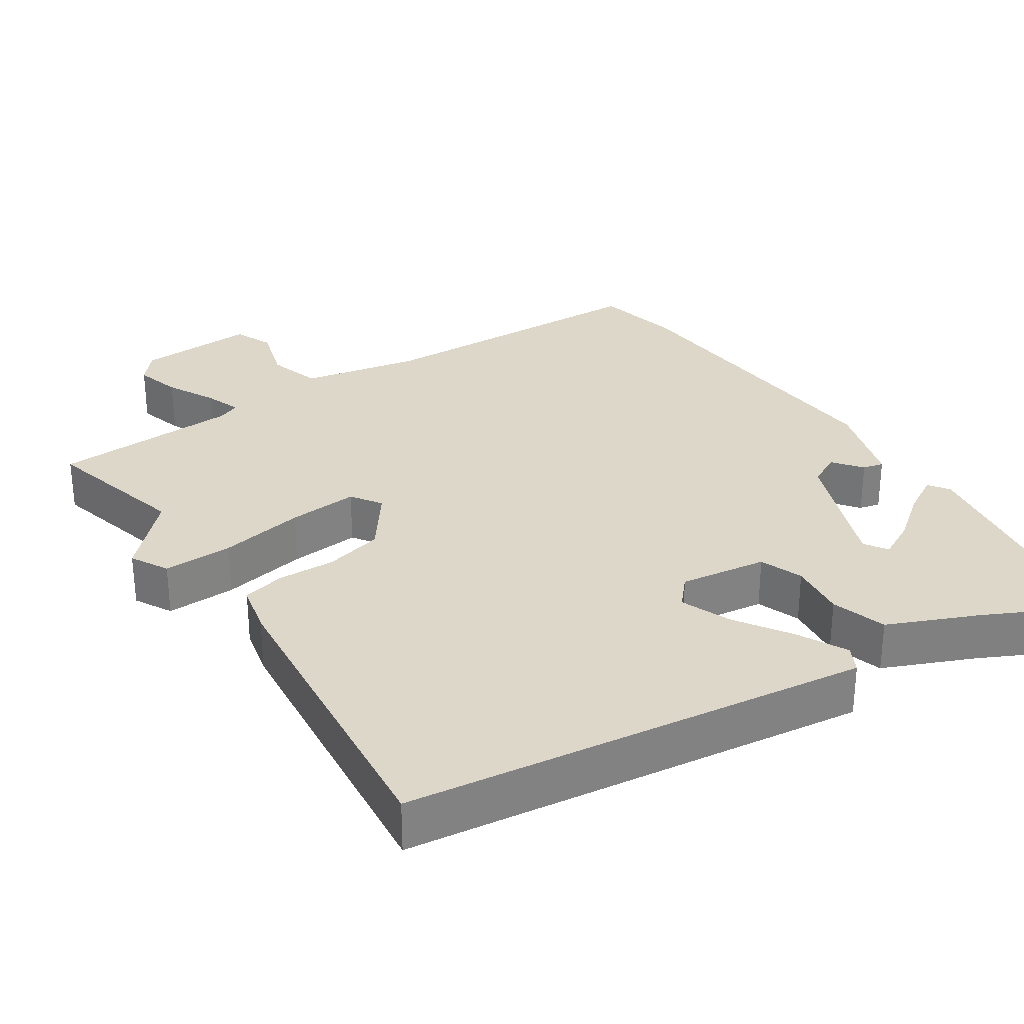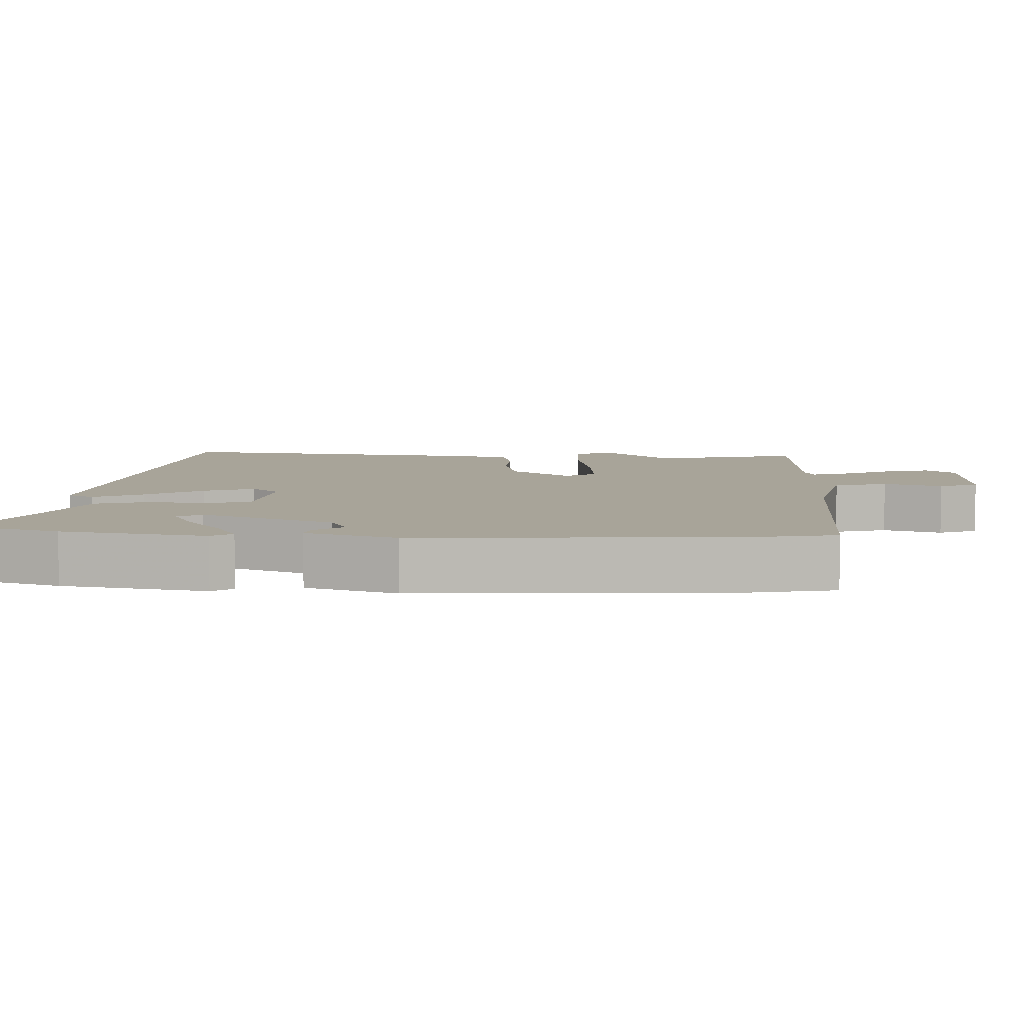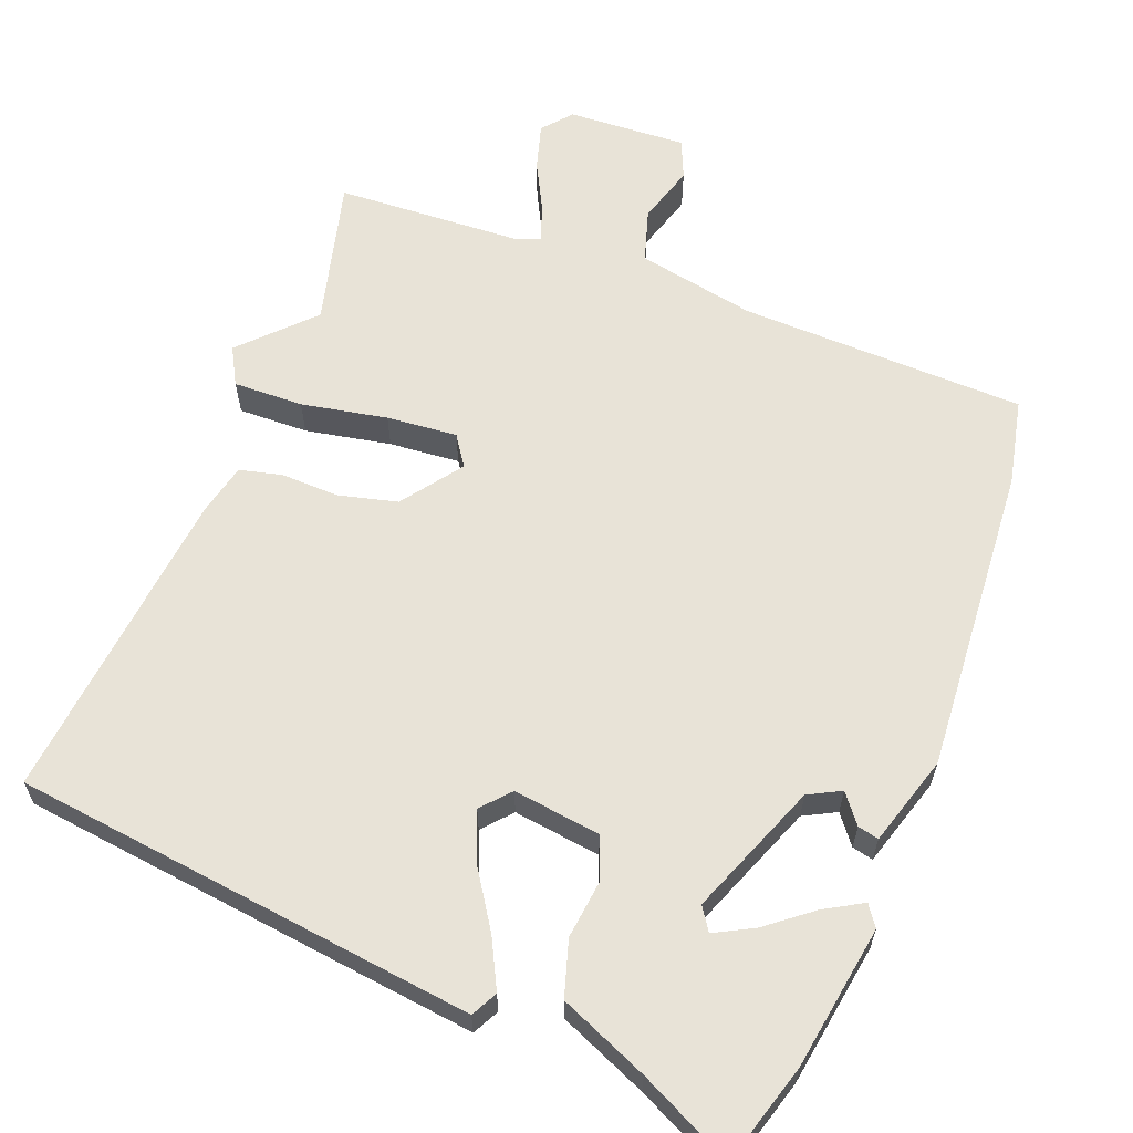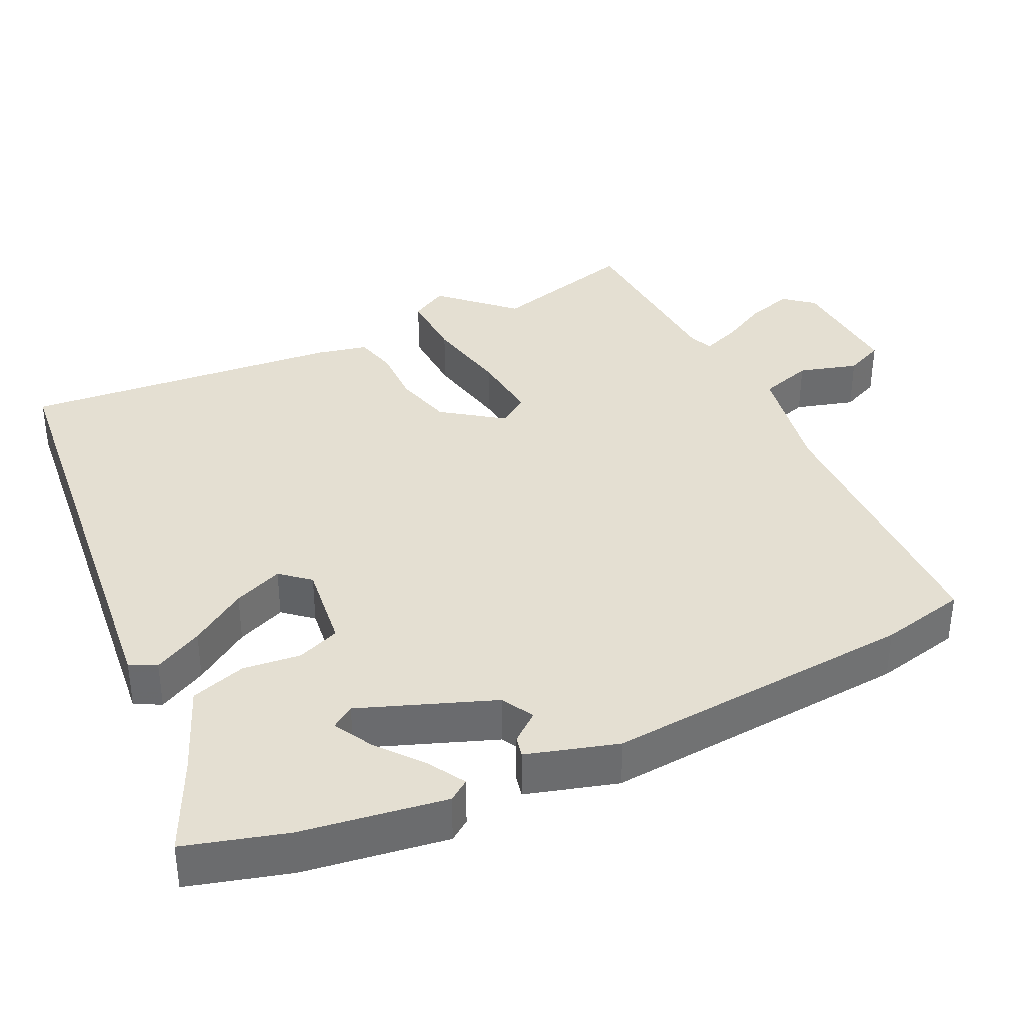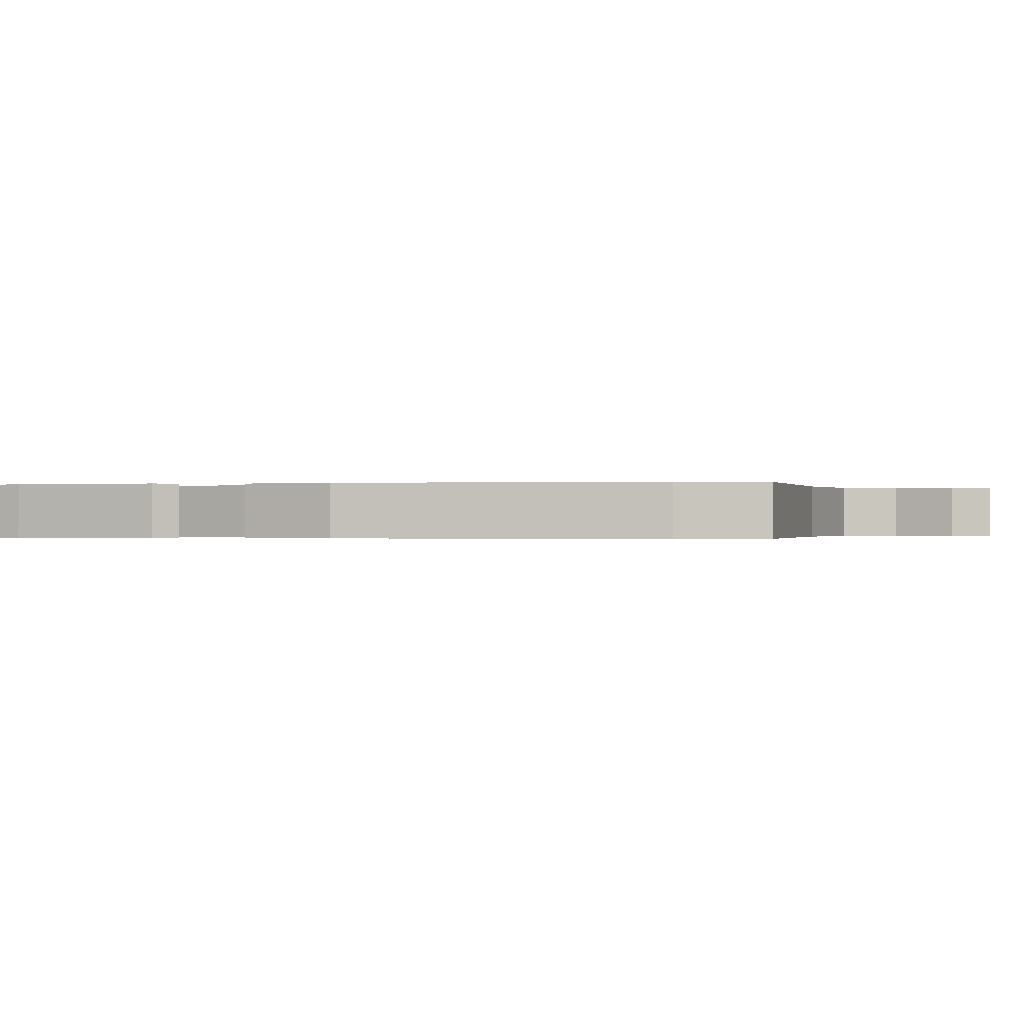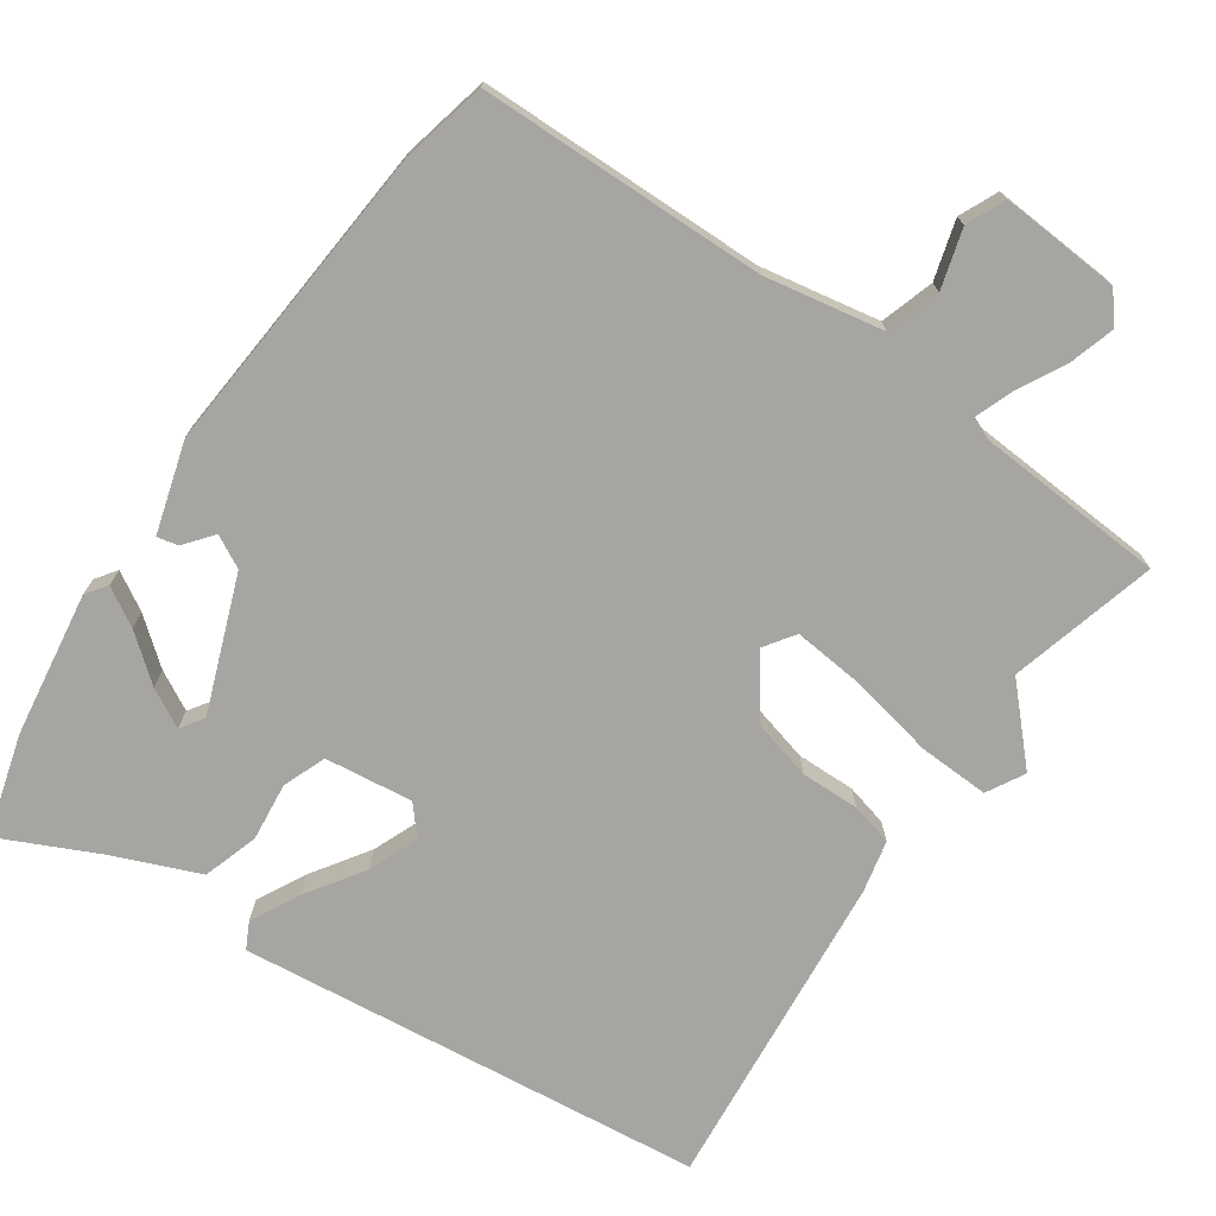
<metadata>
{"format":"obj","ext":"obj","renderer":"f3d","projection":"perspective","resolution":1024,"background":"white","views":[{"elev":30.3,"azim":-33.7,"up":"+Y"},{"elev":7.1,"azim":92.8,"up":"+Y"},{"elev":62.0,"azim":20.8,"up":"+Y"},{"elev":36.9,"azim":63.5,"up":"+Y"},{"elev":-0.2,"azim":102.4,"up":"+Y"},{"elev":-73.7,"azim":144.4,"up":"+Y"}]}
</metadata>
<code>
v 0.521 0.07 -0.4
v 0.496 0.07 -0.52
v 0.1 0.07 -0.533
v -0.064 0.07 -0.566
v -0.086 0.07 -0.64
v -0.061 0.07 -0.721
v -0.084 0.07 -0.775
v -0.249 0.07 -0.767
v -0.283 0.07 -0.727
v -0.265 0.07 -0.663
v -0.231 0.07 -0.596
v -0.213 0.07 -0.545
v -0.244 0.07 -0.532
v -0.505 0.07 -0.52
v -0.454 0.07 -0.316
v -0.546 0.07 -0.222
v -0.518 0.07 -0.17
v -0.421 0.07 -0.172
v -0.302 0.07 -0.194
v -0.204 0.07 -0.202
v -0.176 0.07 -0.16
v -0.237 0.07 -0.078
v -0.319 0.07 -0.058
v -0.399 0.07 -0.061
v -0.458 0.07 -0.047
v -0.475 0.07 0.024
v -0.524 0.07 0.466
v 0.118 0.07 0.548
v 0.137 0.07 0.512
v 0.103 0.07 0.444
v 0.052 0.07 0.365
v 0.025 0.07 0.296
v 0.06 0.07 0.257
v 0.181 0.07 0.274
v 0.203 0.07 0.334
v 0.193 0.07 0.414
v 0.216 0.07 0.491
v 0.338 0.07 0.544
v 0.467 0.07 0.608
v 0.509 0.07 0.469
v 0.542 0.07 0.27
v 0.522 0.07 0.241
v 0.469 0.07 0.271
v 0.406 0.07 0.32
v 0.352 0.07 0.348
v 0.331 0.07 0.316
v 0.404 0.07 0.132
v 0.449 0.07 0.109
v 0.48 0.07 0.149
v 0.509 0.07 0.156
v 0.548 0.07 0.031
v 0.521 0 -0.4
v 0.496 0 -0.52
v 0.1 0 -0.533
v -0.064 0 -0.566
v -0.086 0 -0.64
v -0.061 0 -0.721
v -0.084 0 -0.775
v -0.249 0 -0.767
v -0.283 0 -0.727
v -0.265 0 -0.663
v -0.231 0 -0.596
v -0.213 0 -0.545
v -0.244 0 -0.532
v -0.505 0 -0.52
v -0.454 0 -0.316
v -0.546 0 -0.222
v -0.518 0 -0.17
v -0.421 0 -0.172
v -0.302 0 -0.194
v -0.204 0 -0.202
v -0.176 0 -0.16
v -0.237 0 -0.078
v -0.319 0 -0.058
v -0.399 0 -0.061
v -0.458 0 -0.047
v -0.475 0 0.024
v -0.524 0 0.466
v 0.118 0 0.548
v 0.137 0 0.512
v 0.103 0 0.444
v 0.052 0 0.365
v 0.025 0 0.296
v 0.06 0 0.257
v 0.181 0 0.274
v 0.203 0 0.334
v 0.193 0 0.414
v 0.216 0 0.491
v 0.338 0 0.544
v 0.467 0 0.608
v 0.509 0 0.469
v 0.542 0 0.27
v 0.522 0 0.241
v 0.469 0 0.271
v 0.406 0 0.32
v 0.352 0 0.348
v 0.331 0 0.316
v 0.404 0 0.132
v 0.449 0 0.109
v 0.48 0 0.149
v 0.509 0 0.156
v 0.548 0 0.031
f 1 2 3
f 51 1 3
f 50 51 3
f 49 50 3
f 48 49 3
f 47 48 3 4
f 46 47 4
f 42 43 44
f 41 42 44
f 40 41 44
f 39 40 44
f 38 39 44
f 38 44 45
f 38 45 46
f 37 38 46
f 36 37 46
f 35 36 46
f 29 30 31
f 28 29 31
f 27 28 31
f 26 27 31
f 25 26 31
f 24 25 31
f 23 24 31
f 22 23 31 32
f 21 22 32 33
f 17 18 19
f 16 17 19
f 15 16 19
f 15 19 20
f 14 15 20
f 13 14 20
f 12 13 20 21
f 9 10 11
f 8 9 11
f 7 8 11
f 6 7 11
f 5 6 11
f 4 5 11 12
f 34 35 46 4
f 21 33 34
f 12 21 34
f 4 12 34
f 54 53 52
f 54 52 102
f 54 102 101
f 54 101 100
f 54 100 99
f 55 54 99 98
f 55 98 97
f 95 94 93
f 95 93 92
f 95 92 91
f 95 91 90
f 95 90 89
f 96 95 89
f 97 96 89
f 97 89 88
f 97 88 87
f 97 87 86
f 82 81 80
f 82 80 79
f 82 79 78
f 82 78 77
f 82 77 76
f 82 76 75
f 82 75 74
f 83 82 74 73
f 84 83 73 72
f 70 69 68
f 70 68 67
f 70 67 66
f 71 70 66
f 71 66 65
f 71 65 64
f 72 71 64 63
f 62 61 60
f 62 60 59
f 62 59 58
f 62 58 57
f 62 57 56
f 63 62 56 55
f 55 97 86 85
f 85 84 72
f 85 72 63
f 85 63 55
f 1 52 53 2
f 2 53 54 3
f 3 54 55 4
f 4 55 56 5
f 5 56 57 6
f 6 57 58 7
f 7 58 59 8
f 8 59 60 9
f 9 60 61 10
f 10 61 62 11
f 11 62 63 12
f 12 63 64 13
f 13 64 65 14
f 14 65 66 15
f 15 66 67 16
f 16 67 68 17
f 17 68 69 18
f 18 69 70 19
f 19 70 71 20
f 20 71 72 21
f 21 72 73 22
f 22 73 74 23
f 23 74 75 24
f 24 75 76 25
f 25 76 77 26
f 26 77 78 27
f 27 78 79 28
f 28 79 80 29
f 29 80 81 30
f 30 81 82 31
f 31 82 83 32
f 32 83 84 33
f 33 84 85 34
f 34 85 86 35
f 35 86 87 36
f 36 87 88 37
f 37 88 89 38
f 38 89 90 39
f 39 90 91 40
f 40 91 92 41
f 41 92 93 42
f 42 93 94 43
f 43 94 95 44
f 44 95 96 45
f 45 96 97 46
f 46 97 98 47
f 47 98 99 48
f 48 99 100 49
f 49 100 101 50
f 50 101 102 51
f 51 102 52 1

</code>
